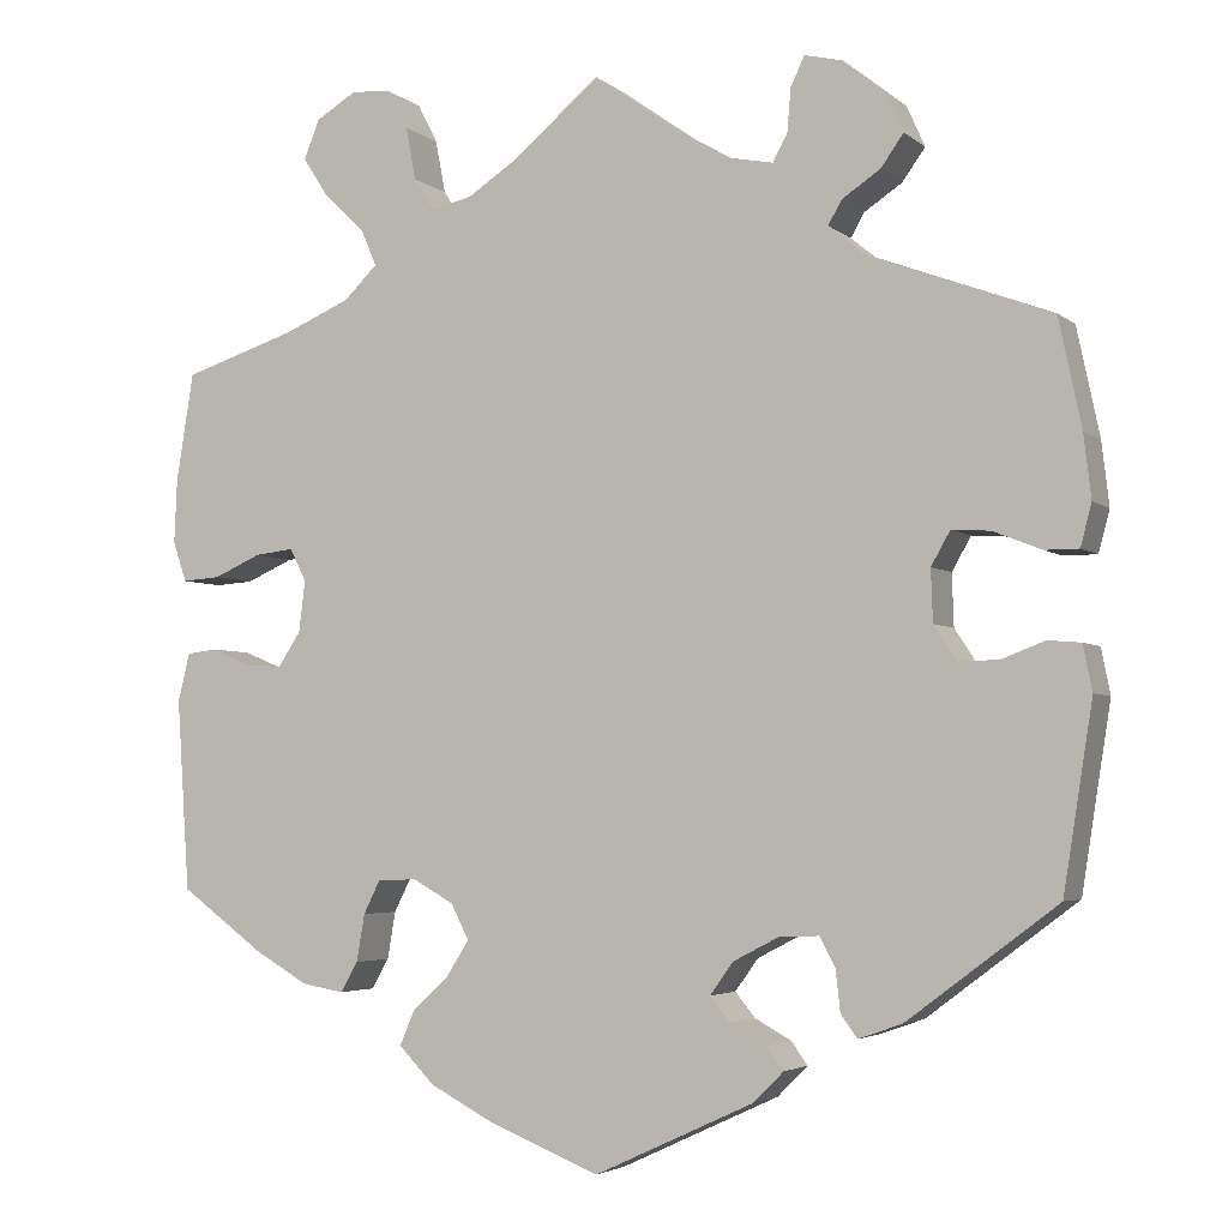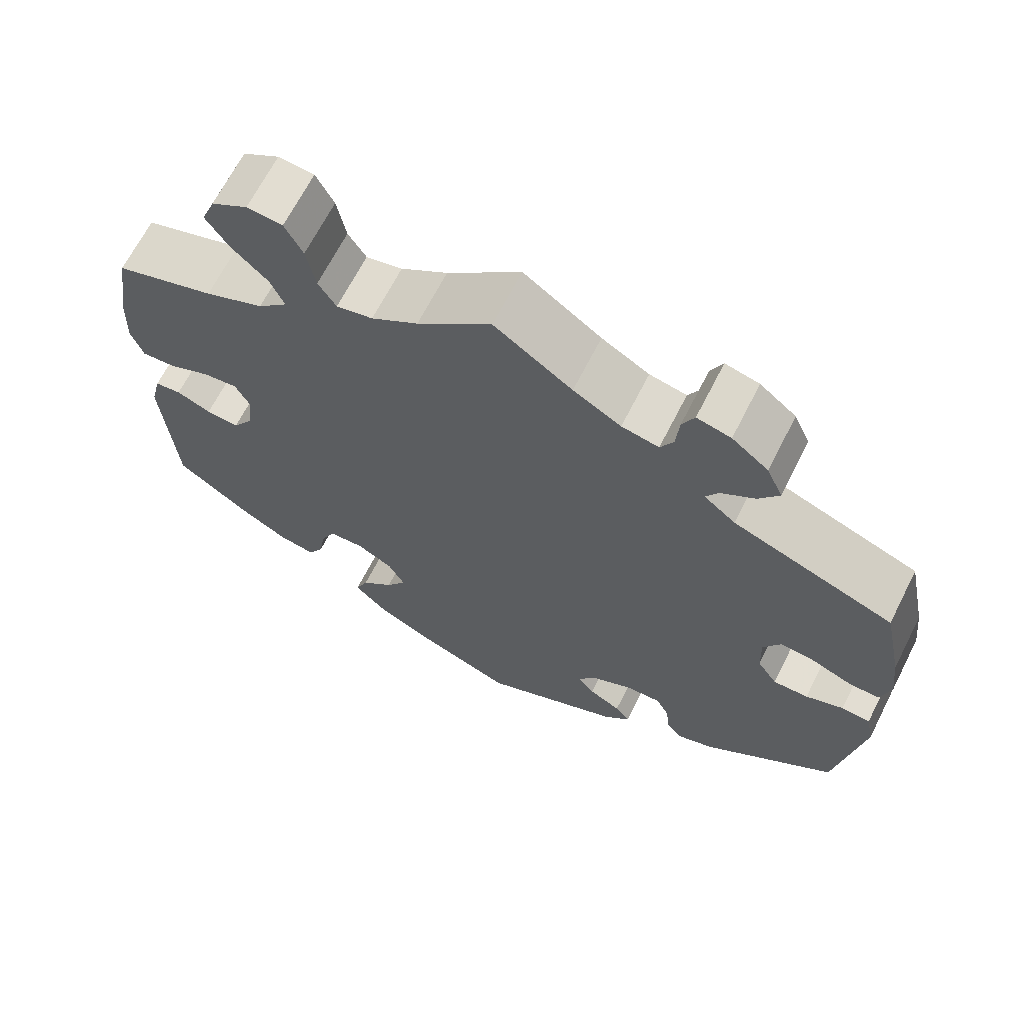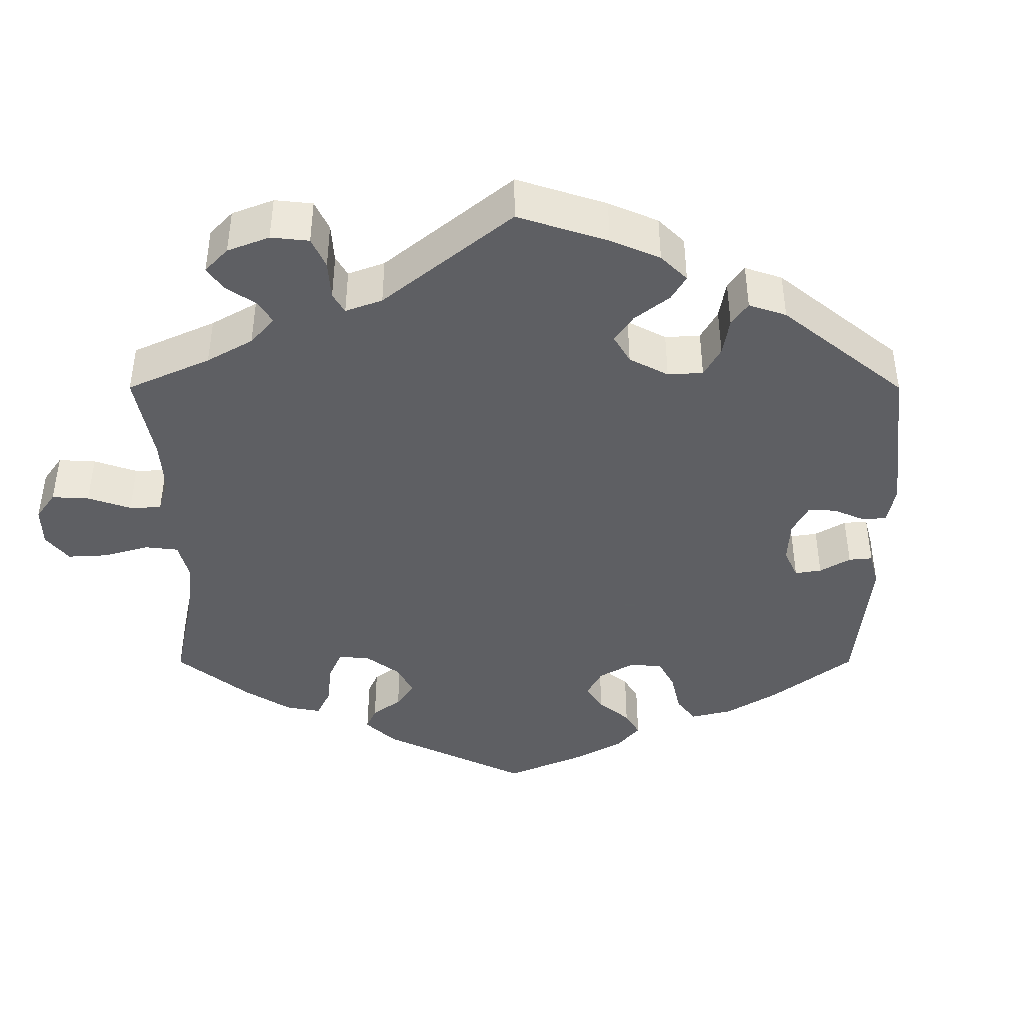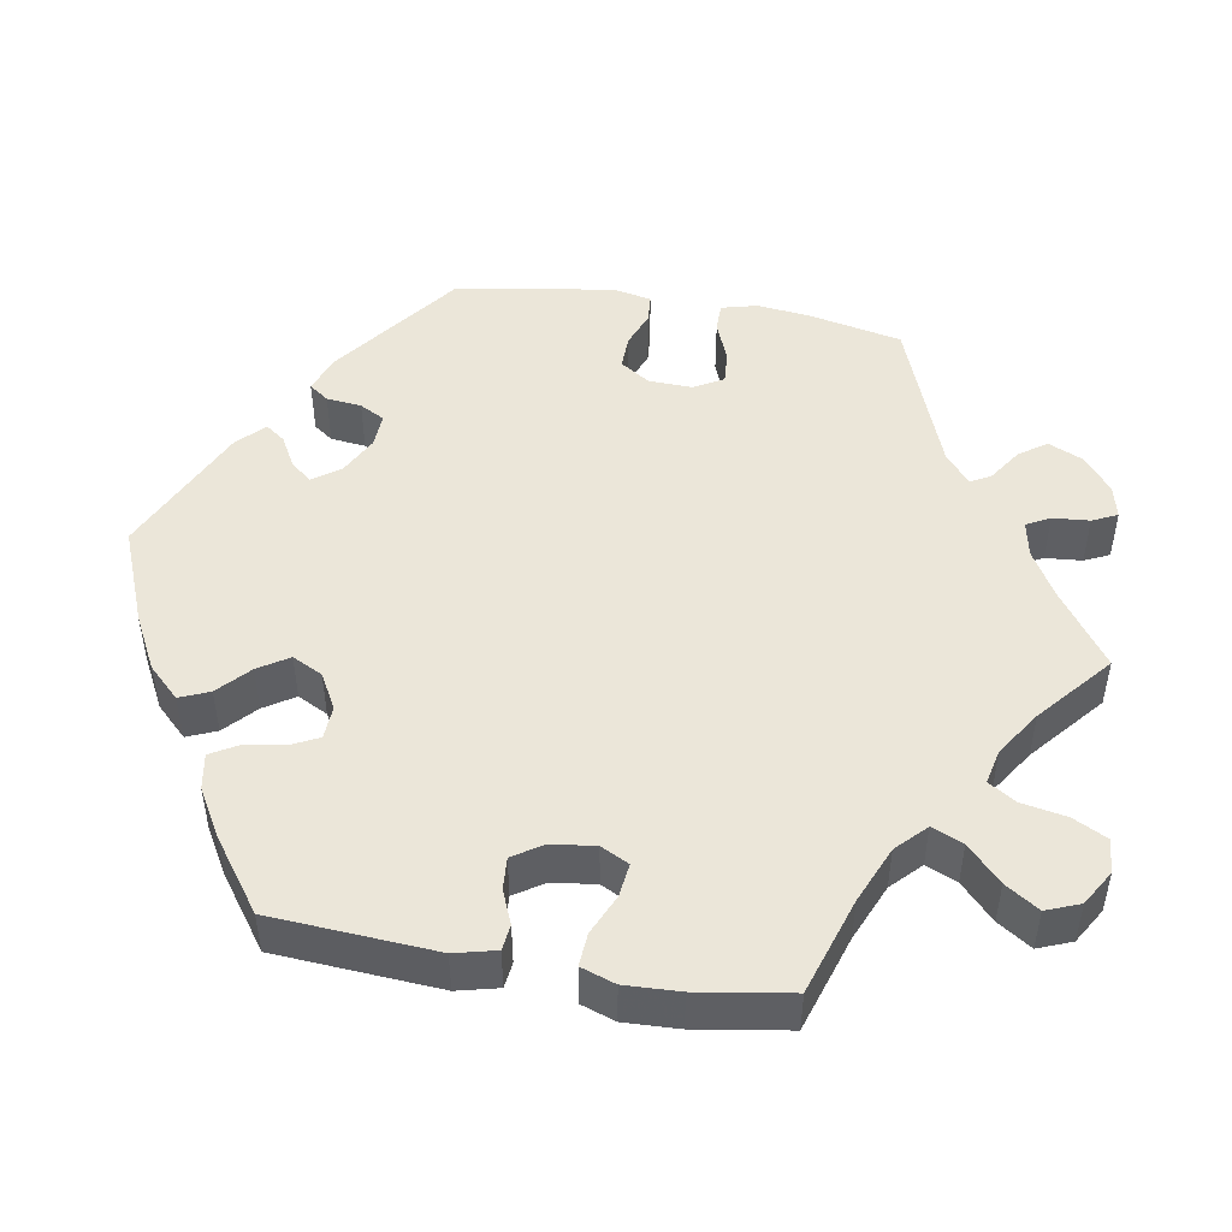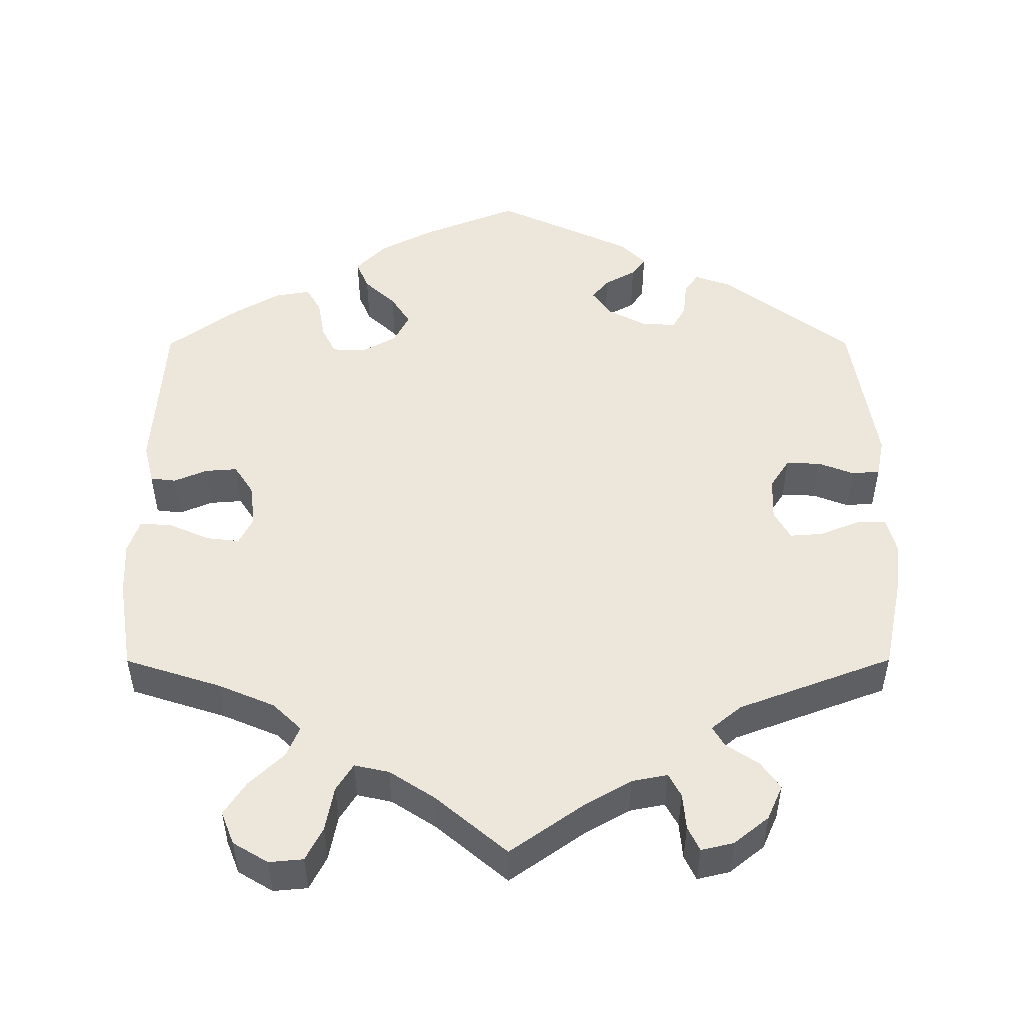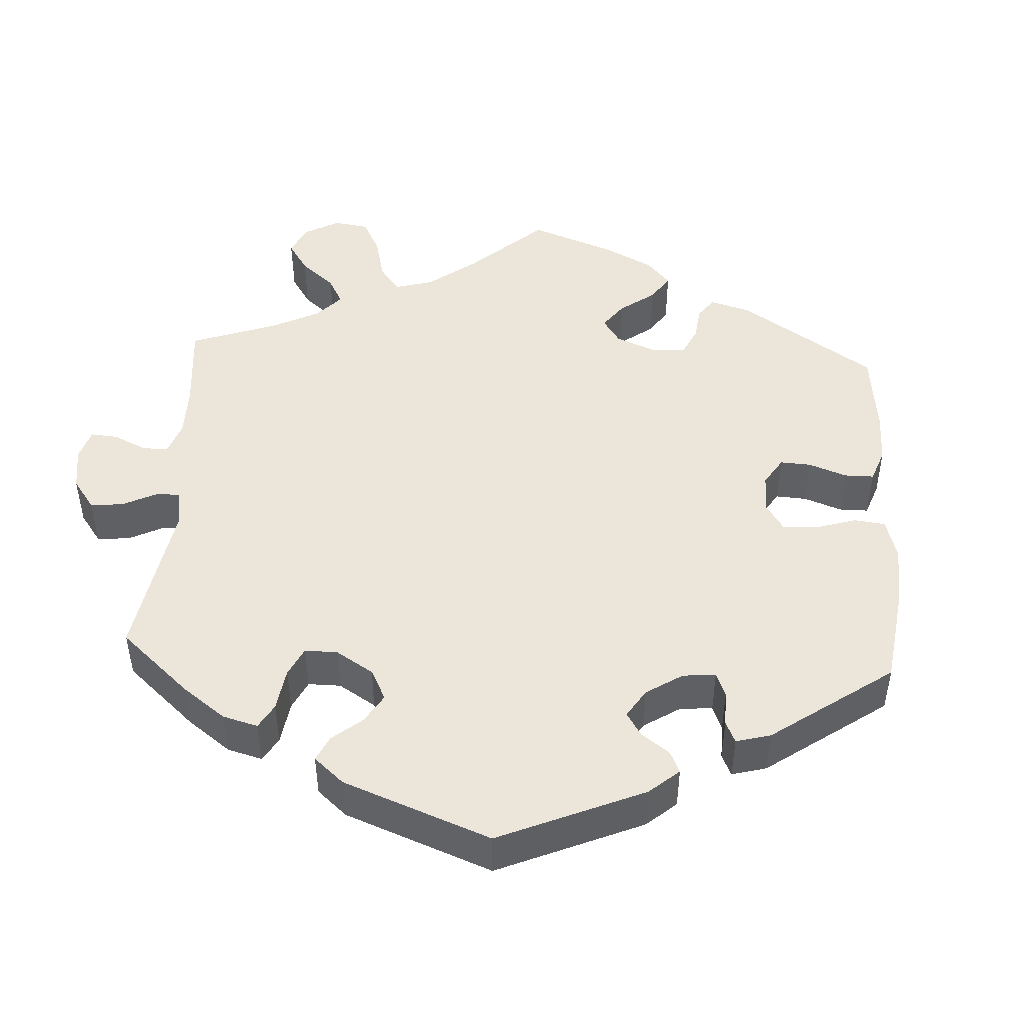
<metadata>
{"format":"obj","ext":"obj","renderer":"f3d","projection":"perspective","resolution":1024,"background":"white","views":[{"elev":-3.8,"azim":24.1,"up":"+Z"},{"elev":67.0,"azim":26.9,"up":"+Z"},{"elev":-42.0,"azim":60.0,"up":"+Y"},{"elev":48.4,"azim":-80.2,"up":"+Y"},{"elev":50.3,"azim":-0.1,"up":"+Y"},{"elev":46.9,"azim":123.3,"up":"+Y"}]}
</metadata>
<code>
v 0.096 0.07 0.51
v 0.155 0.07 0.476
v 0.201 0.07 0.467
v 0.217 0.07 0.497
v 0.221 0.07 0.544
v 0.236 0.07 0.576
v 0.278 0.07 0.566
v 0.323 0.07 0.53
v 0.343 0.07 0.485
v 0.318 0.07 0.45
v 0.276 0.07 0.422
v 0.261 0.07 0.396
v 0.3 0.07 0.364
v 0.5 0.07 0.289
v 0.525 0.07 0.17
v 0.533 0.07 0.101
v 0.521 0.07 0.055
v 0.484 0.07 0.055
v 0.431 0.07 0.076
v 0.389 0.07 0.079
v 0.368 0.07 0.042
v 0.37 0.07 -0.015
v 0.395 0.07 -0.053
v 0.439 0.07 -0.052
v 0.486 0.07 -0.034
v 0.522 0.07 -0.037
v 0.532 0.07 -0.087
v 0.5 0.07 -0.289
v 0.336 0.07 -0.412
v 0.288 0.07 -0.429
v 0.27 0.07 -0.404
v 0.265 0.07 -0.359
v 0.248 0.07 -0.327
v 0.204 0.07 -0.329
v 0.154 0.07 -0.355
v 0.129 0.07 -0.39
v 0.151 0.07 -0.417
v 0.191 0.07 -0.439
v 0.209 0.07 -0.464
v 0.176 0.07 -0.497
v 0.001 0.07 -0.578
v -0.122 0.07 -0.529
v -0.191 0.07 -0.493
v -0.23 0.07 -0.453
v -0.214 0.07 -0.415
v -0.174 0.07 -0.378
v -0.149 0.07 -0.339
v -0.169 0.07 -0.3
v -0.214 0.07 -0.275
v -0.257 0.07 -0.277
v -0.275 0.07 -0.313
v -0.284 0.07 -0.365
v -0.303 0.07 -0.398
v -0.349 0.07 -0.39
v -0.408 0.07 -0.356
v -0.5 0.07 -0.289
v -0.514 0.07 -0.079
v -0.501 0.07 -0.026
v -0.468 0.07 -0.022
v -0.425 0.07 -0.04
v -0.384 0.07 -0.043
v -0.359 0.07 -0.005
v -0.352 0.07 0.051
v -0.37 0.07 0.087
v -0.413 0.07 0.082
v -0.465 0.07 0.059
v -0.507 0.07 0.056
v -0.522 0.07 0.1
v -0.519 0.07 0.17
v -0.5 0.07 0.289
v -0.376 0.07 0.329
v -0.303 0.07 0.36
v -0.266 0.07 0.396
v -0.283 0.07 0.436
v -0.328 0.07 0.479
v -0.356 0.07 0.522
v -0.339 0.07 0.565
v -0.294 0.07 0.592
v -0.25 0.07 0.588
v -0.228 0.07 0.545
v -0.217 0.07 0.487
v -0.195 0.07 0.452
v -0.15 0.07 0.462
v -0.092 0.07 0.5
v 0 0.07 0.578
v 0.096 0 0.51
v 0.155 0 0.476
v 0.201 0 0.467
v 0.217 0 0.497
v 0.221 0 0.544
v 0.236 0 0.576
v 0.278 0 0.566
v 0.323 0 0.53
v 0.343 0 0.485
v 0.318 0 0.45
v 0.276 0 0.422
v 0.261 0 0.396
v 0.3 0 0.364
v 0.5 0 0.289
v 0.525 0 0.17
v 0.533 0 0.101
v 0.521 0 0.055
v 0.484 0 0.055
v 0.431 0 0.076
v 0.389 0 0.079
v 0.368 0 0.042
v 0.37 0 -0.015
v 0.395 0 -0.053
v 0.439 0 -0.052
v 0.486 0 -0.034
v 0.522 0 -0.037
v 0.532 0 -0.087
v 0.5 0 -0.289
v 0.336 0 -0.412
v 0.288 0 -0.429
v 0.27 0 -0.404
v 0.265 0 -0.359
v 0.248 0 -0.327
v 0.204 0 -0.329
v 0.154 0 -0.355
v 0.129 0 -0.39
v 0.151 0 -0.417
v 0.191 0 -0.439
v 0.209 0 -0.464
v 0.176 0 -0.497
v 0.001 0 -0.578
v -0.122 0 -0.529
v -0.191 0 -0.493
v -0.23 0 -0.453
v -0.214 0 -0.415
v -0.174 0 -0.378
v -0.149 0 -0.339
v -0.169 0 -0.3
v -0.214 0 -0.275
v -0.257 0 -0.277
v -0.275 0 -0.313
v -0.284 0 -0.365
v -0.303 0 -0.398
v -0.349 0 -0.39
v -0.408 0 -0.356
v -0.5 0 -0.289
v -0.514 0 -0.079
v -0.501 0 -0.026
v -0.468 0 -0.022
v -0.425 0 -0.04
v -0.384 0 -0.043
v -0.359 0 -0.005
v -0.352 0 0.051
v -0.37 0 0.087
v -0.413 0 0.082
v -0.465 0 0.059
v -0.507 0 0.056
v -0.522 0 0.1
v -0.519 0 0.17
v -0.5 0 0.289
v -0.376 0 0.329
v -0.303 0 0.36
v -0.266 0 0.396
v -0.283 0 0.436
v -0.328 0 0.479
v -0.356 0 0.522
v -0.339 0 0.565
v -0.294 0 0.592
v -0.25 0 0.588
v -0.228 0 0.545
v -0.217 0 0.487
v -0.195 0 0.452
v -0.15 0 0.462
v -0.092 0 0.5
v 0 0 0.578
f 84 85 1
f 83 84 1 2
f 82 83 2 3
f 78 79 80 81
f 78 81 82
f 77 78 82
f 74 75 76 77
f 74 77 82
f 73 74 82 3
f 68 69 70 71
f 68 71 72
f 65 66 67 68
f 64 65 68 72
f 63 64 72 73
f 57 58 59 60
f 57 60 61
f 56 57 61
f 55 56 61 62
f 51 52 53 54
f 50 51 54 55
f 43 44 45 46
f 43 46 47
f 42 43 47
f 41 42 47
f 40 41 47 48
f 37 38 39 40
f 36 37 40 48
f 29 30 31 32
f 29 32 33
f 28 29 33
f 27 28 33 34
f 24 25 26 27
f 23 24 27 34
f 16 17 18 19
f 16 19 20
f 13 14 15 16
f 12 13 16 20
f 8 9 10 11
f 8 11 12
f 7 8 12
f 4 5 6 7
f 3 4 7 12
f 62 63 73 3
f 50 55 62 3
f 35 36 48 49
f 23 34 35 49
f 22 23 49 50
f 21 22 50 3
f 3 12 20 21
f 86 170 169
f 87 86 169 168
f 88 87 168 167
f 166 165 164 163
f 167 166 163
f 167 163 162
f 162 161 160 159
f 167 162 159
f 88 167 159 158
f 156 155 154 153
f 157 156 153
f 153 152 151 150
f 157 153 150 149
f 158 157 149 148
f 145 144 143 142
f 146 145 142
f 146 142 141
f 147 146 141 140
f 139 138 137 136
f 140 139 136 135
f 131 130 129 128
f 132 131 128
f 132 128 127
f 132 127 126
f 133 132 126 125
f 125 124 123 122
f 133 125 122 121
f 117 116 115 114
f 118 117 114
f 118 114 113
f 119 118 113 112
f 112 111 110 109
f 119 112 109 108
f 104 103 102 101
f 105 104 101
f 101 100 99 98
f 105 101 98 97
f 96 95 94 93
f 97 96 93
f 97 93 92
f 92 91 90 89
f 97 92 89 88
f 88 158 148 147
f 88 147 140 135
f 134 133 121 120
f 134 120 119 108
f 135 134 108 107
f 88 135 107 106
f 106 105 97 88
f 1 86 87 2
f 2 87 88 3
f 3 88 89 4
f 4 89 90 5
f 5 90 91 6
f 6 91 92 7
f 7 92 93 8
f 8 93 94 9
f 9 94 95 10
f 10 95 96 11
f 11 96 97 12
f 12 97 98 13
f 13 98 99 14
f 14 99 100 15
f 15 100 101 16
f 16 101 102 17
f 17 102 103 18
f 18 103 104 19
f 19 104 105 20
f 20 105 106 21
f 21 106 107 22
f 22 107 108 23
f 23 108 109 24
f 24 109 110 25
f 25 110 111 26
f 26 111 112 27
f 27 112 113 28
f 28 113 114 29
f 29 114 115 30
f 30 115 116 31
f 31 116 117 32
f 32 117 118 33
f 33 118 119 34
f 34 119 120 35
f 35 120 121 36
f 36 121 122 37
f 37 122 123 38
f 38 123 124 39
f 39 124 125 40
f 40 125 126 41
f 41 126 127 42
f 42 127 128 43
f 43 128 129 44
f 44 129 130 45
f 45 130 131 46
f 46 131 132 47
f 47 132 133 48
f 48 133 134 49
f 49 134 135 50
f 50 135 136 51
f 51 136 137 52
f 52 137 138 53
f 53 138 139 54
f 54 139 140 55
f 55 140 141 56
f 56 141 142 57
f 57 142 143 58
f 58 143 144 59
f 59 144 145 60
f 60 145 146 61
f 61 146 147 62
f 62 147 148 63
f 63 148 149 64
f 64 149 150 65
f 65 150 151 66
f 66 151 152 67
f 67 152 153 68
f 68 153 154 69
f 69 154 155 70
f 70 155 156 71
f 71 156 157 72
f 72 157 158 73
f 73 158 159 74
f 74 159 160 75
f 75 160 161 76
f 76 161 162 77
f 77 162 163 78
f 78 163 164 79
f 79 164 165 80
f 80 165 166 81
f 81 166 167 82
f 82 167 168 83
f 83 168 169 84
f 84 169 170 85
f 85 170 86 1

</code>
